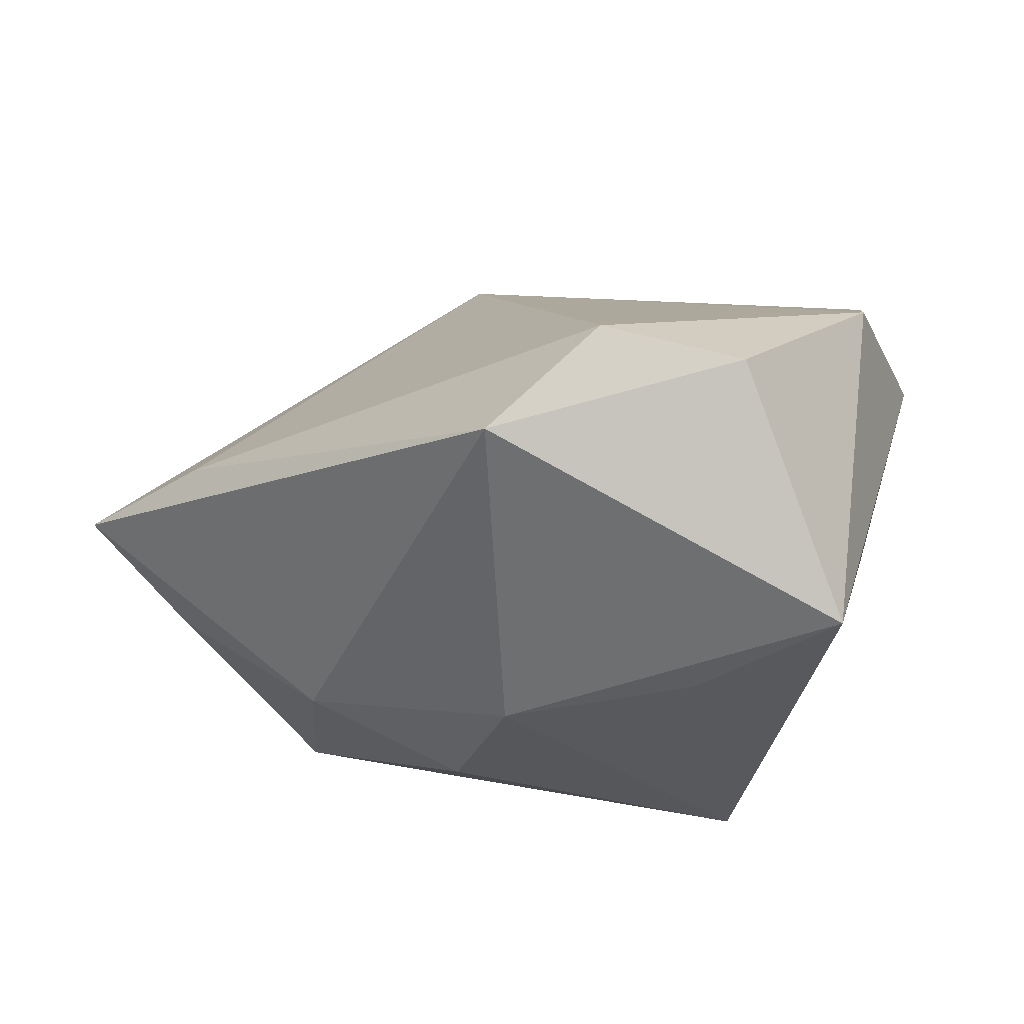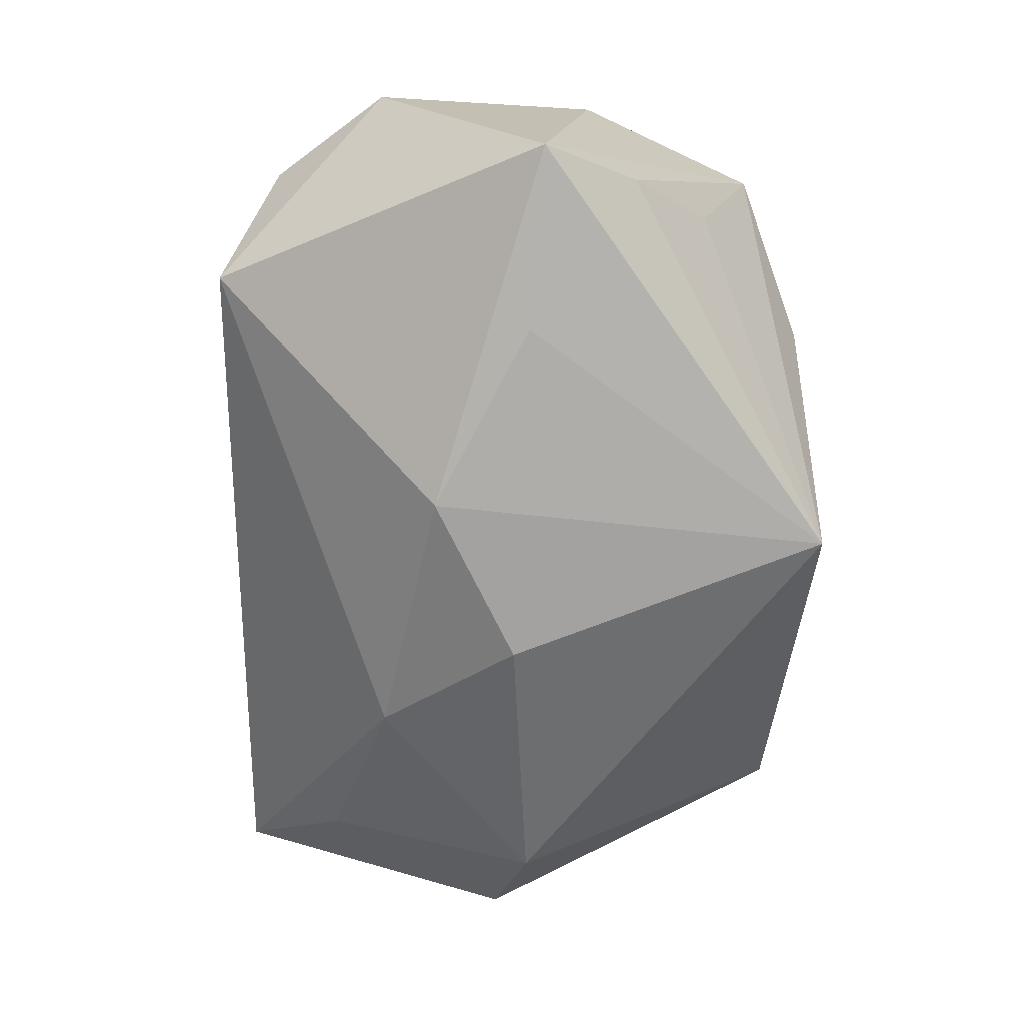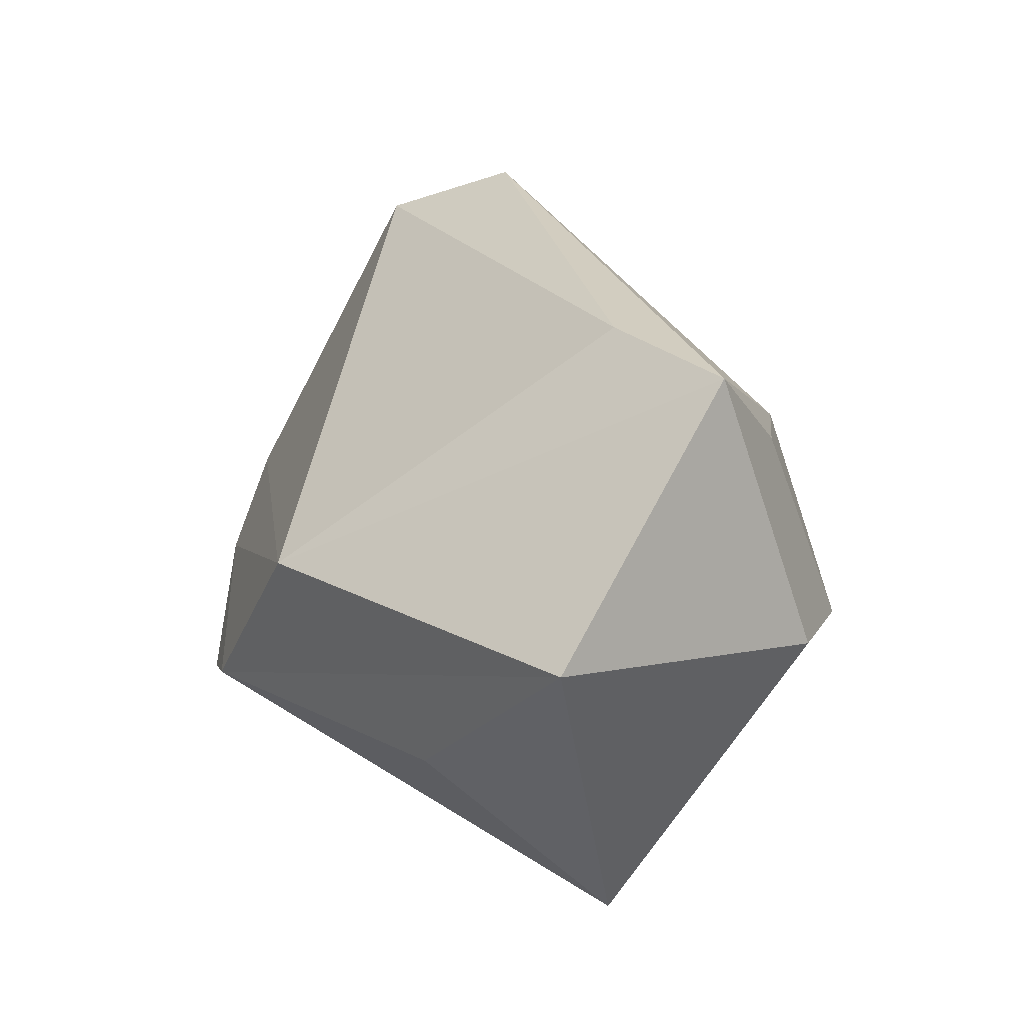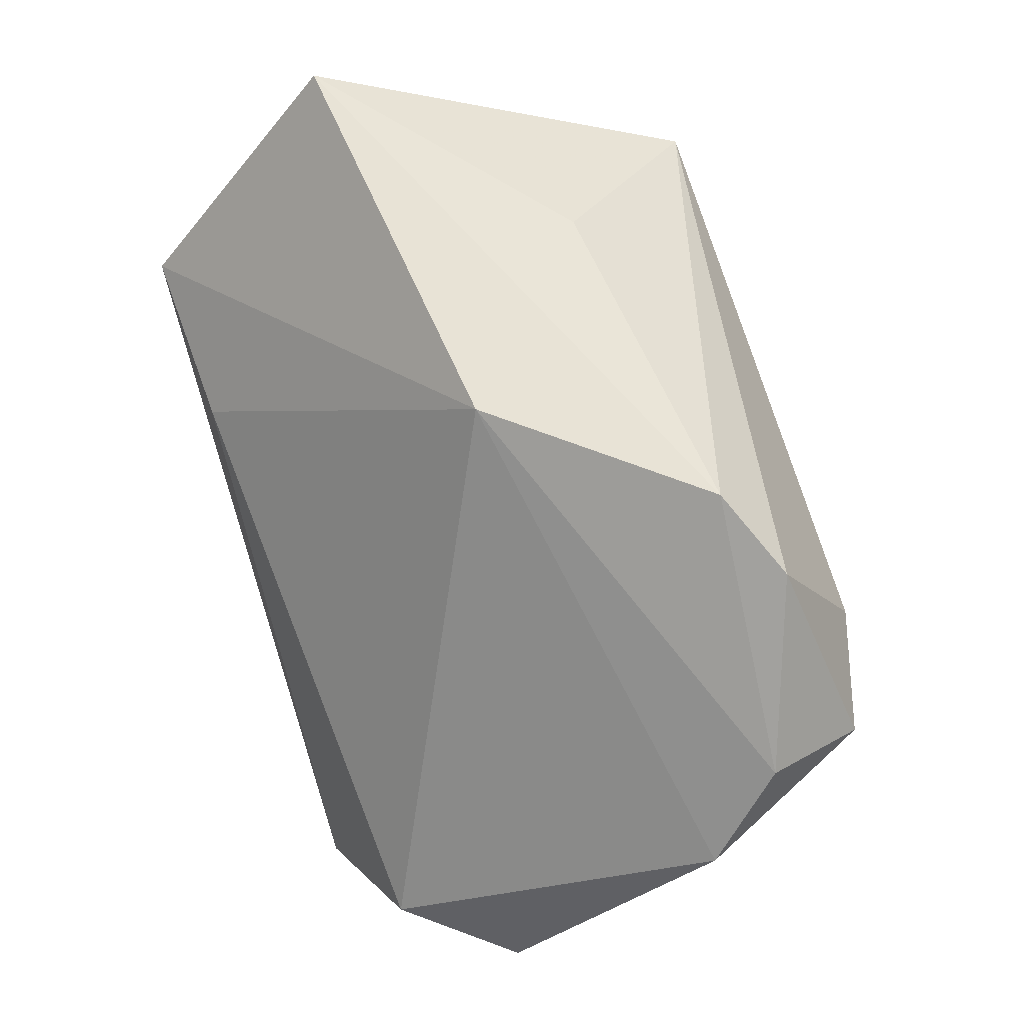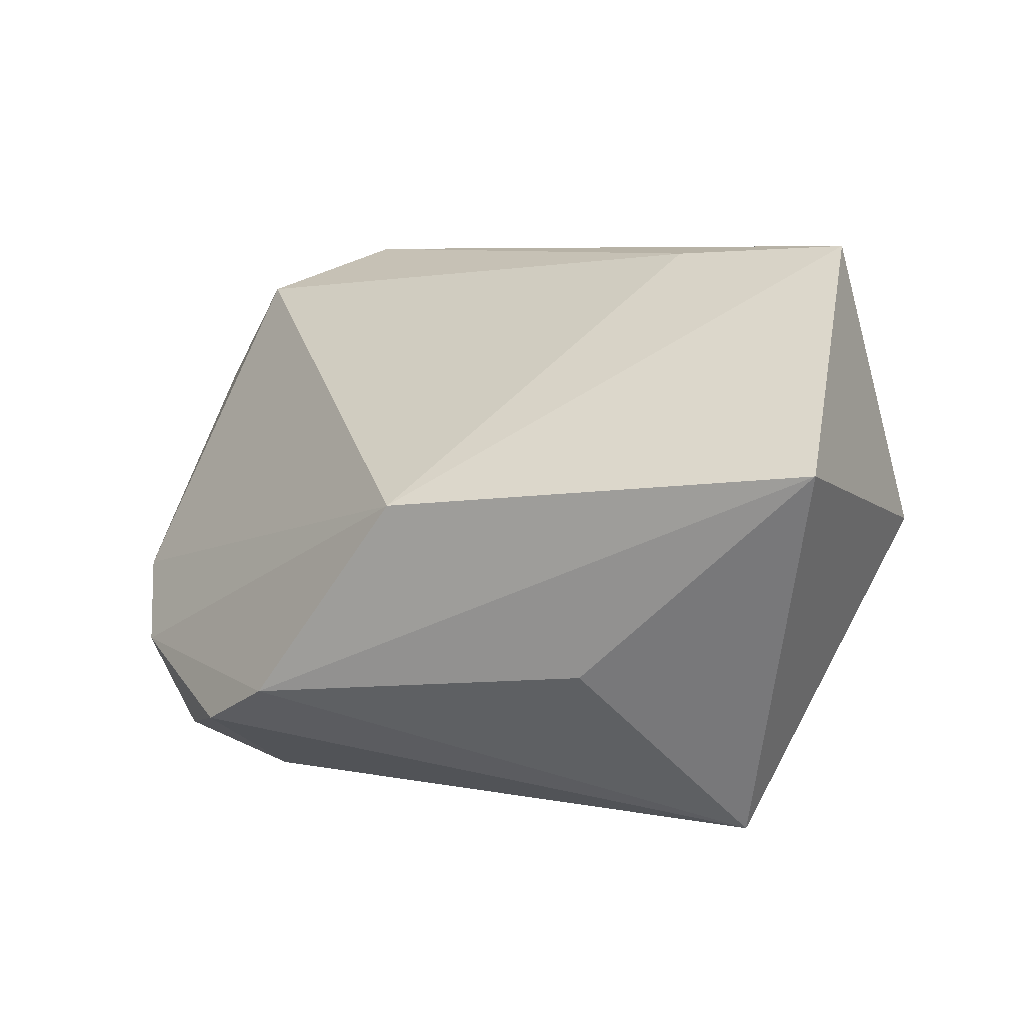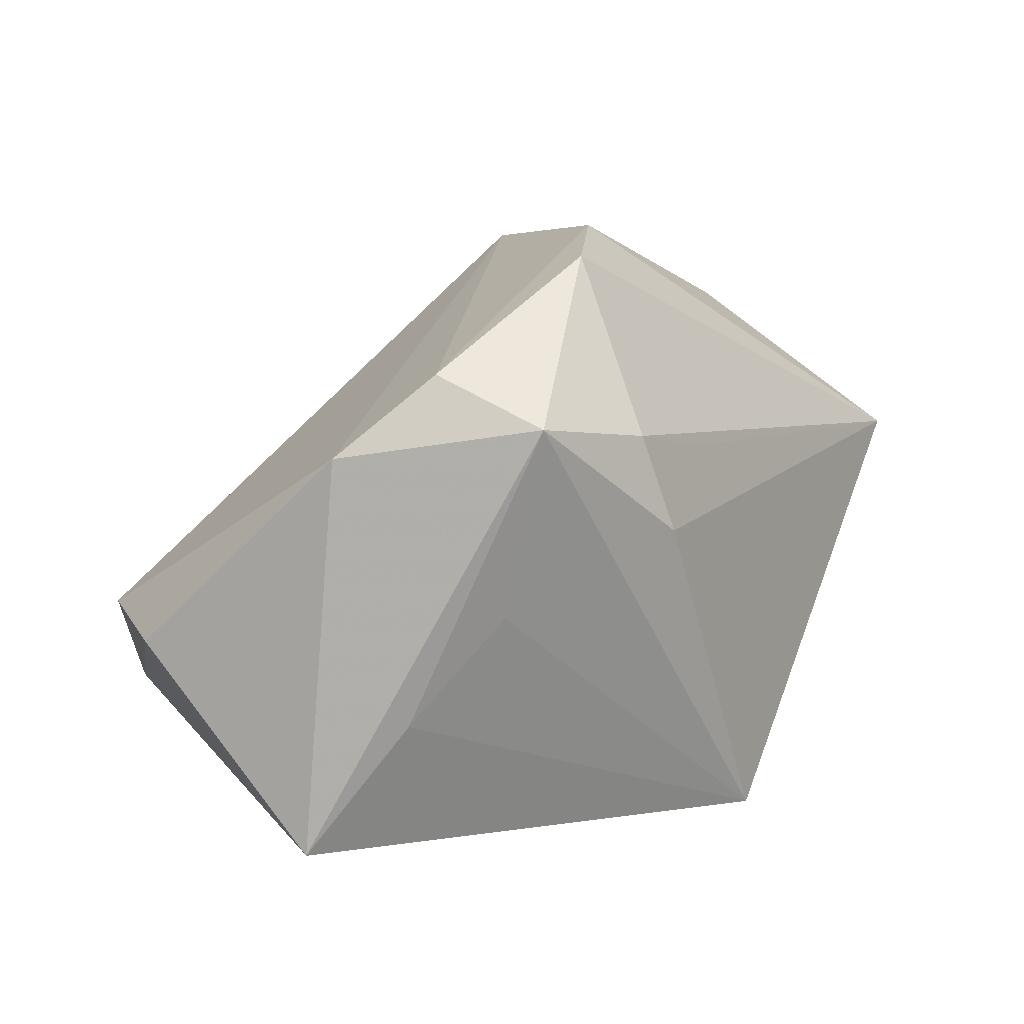
<metadata>
{"format":"obj","ext":"obj","renderer":"f3d","projection":"perspective","resolution":1024,"background":"white","views":[{"elev":-33.0,"azim":44.9,"up":"+Y"},{"elev":-78.5,"azim":88.3,"up":"+Y"},{"elev":23.8,"azim":-124.1,"up":"+Z"},{"elev":73.9,"azim":71.2,"up":"+Y"},{"elev":4.5,"azim":-151.7,"up":"+Z"},{"elev":3.7,"azim":120.8,"up":"+Y"}]}
</metadata>
<code>
v 0.02564 -0.01527 0.03231
v -0.03496 -0.01458 1.916e-05
v -0.03933 0.004667 0.03054
v -0.01785 -0.01993 0.01486
v -0.021 0.02582 -0.01101
v 0.03228 -0.005816 -0.01638
v 0.03654 -0.01595 -0.008523
v 0.03726 0.01661 -0.01204
v 0.002886 -0.0267 -0.0273
v -0.02146 0.003756 0.03016
v -0.04488 0.02641 0.00908
v 0.02298 -0.02872 0.001548
v -0.009038 -0.02678 0.002095
v 0.0232 0.0109 -0.02582
v -0.03236 0.01124 -0.0273
v 0.04273 0.008978 -0.004426
v 0.03512 0.01167 -0.02208
v 0.04011 -0.02838 0.0006606
v 0.0129 0.009672 -0.0263
v -0.03389 -0.006125 0.02054
v 0.03546 -0.006224 0.02738
v 0.01233 0.03141 -0.01405
v 0.0195 0.001905 -0.0273
v 0.04365 -0.008834 0.01689
v -0.003188 0.03184 0.005304
v 0.005918 -0.02872 0.01003
v -0.04339 -0.003724 0.00309
v 0.02096 0.02786 -0.01801
f 16 18 17
f 25 11 3
f 7 18 9
f 17 18 7
f 9 18 12
f 21 16 25
f 11 15 27
f 27 3 11
f 20 3 27
f 23 17 9
f 9 15 23
f 9 17 6
f 6 7 9
f 17 7 6
f 26 18 1
f 26 12 18
f 9 12 26
f 26 13 9
f 8 16 17
f 17 28 8
f 25 16 8
f 5 15 11
f 1 18 24
f 24 21 1
f 18 16 24
f 16 21 24
f 10 3 1
f 1 21 10
f 25 3 10
f 10 21 25
f 15 28 14
f 14 28 17
f 17 23 14
f 9 13 2
f 2 15 9
f 2 27 15
f 20 27 2
f 22 28 15
f 15 5 22
f 25 8 22
f 22 8 28
f 22 11 25
f 22 5 11
f 19 23 15
f 15 14 19
f 19 14 23
f 20 2 4
f 4 2 13
f 13 26 4
f 4 26 1
f 1 3 4
f 4 3 20

</code>
